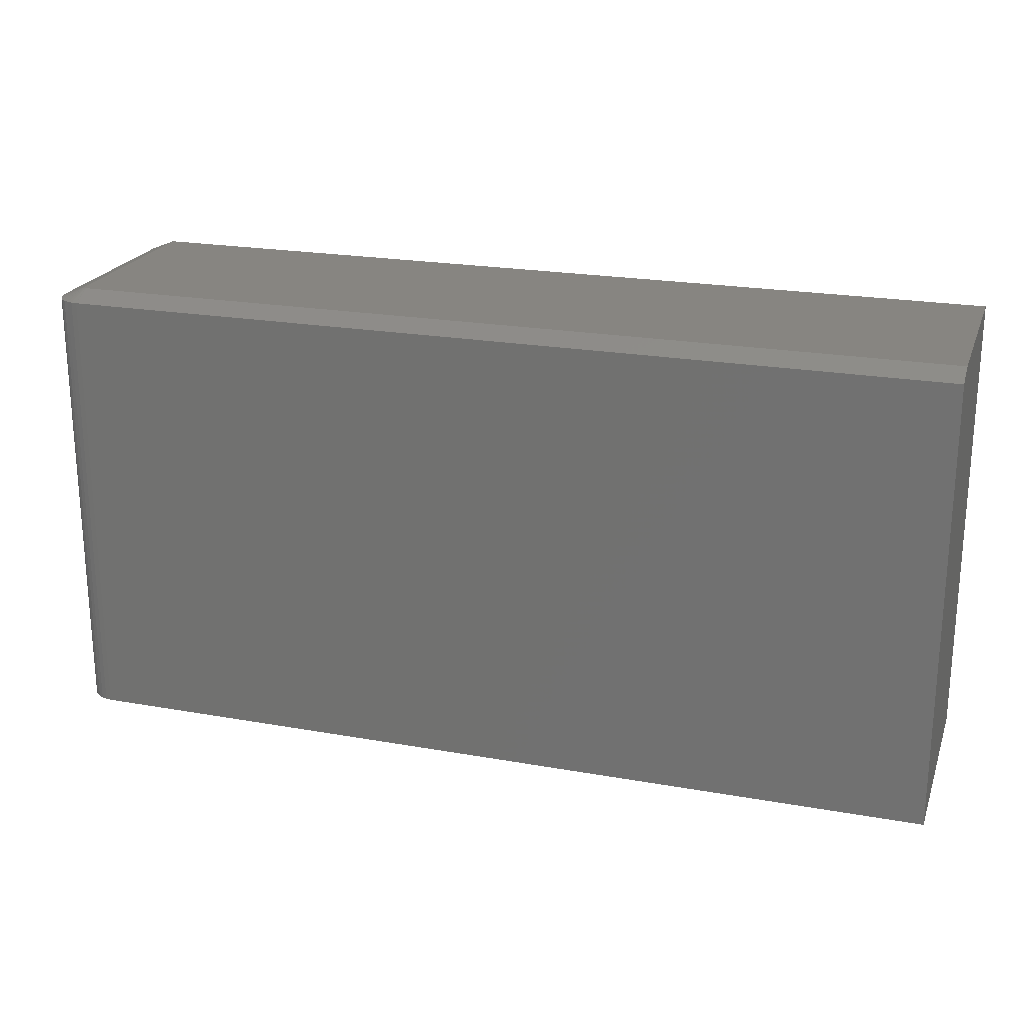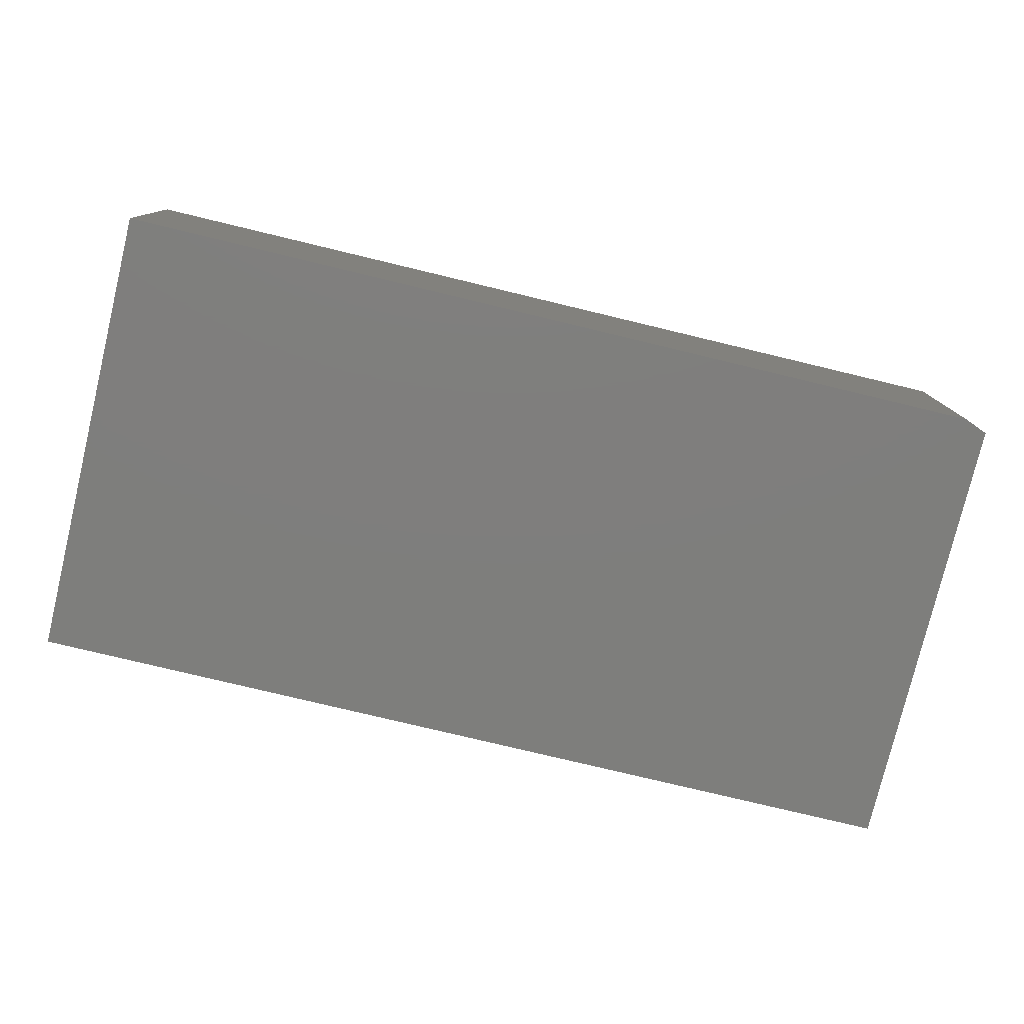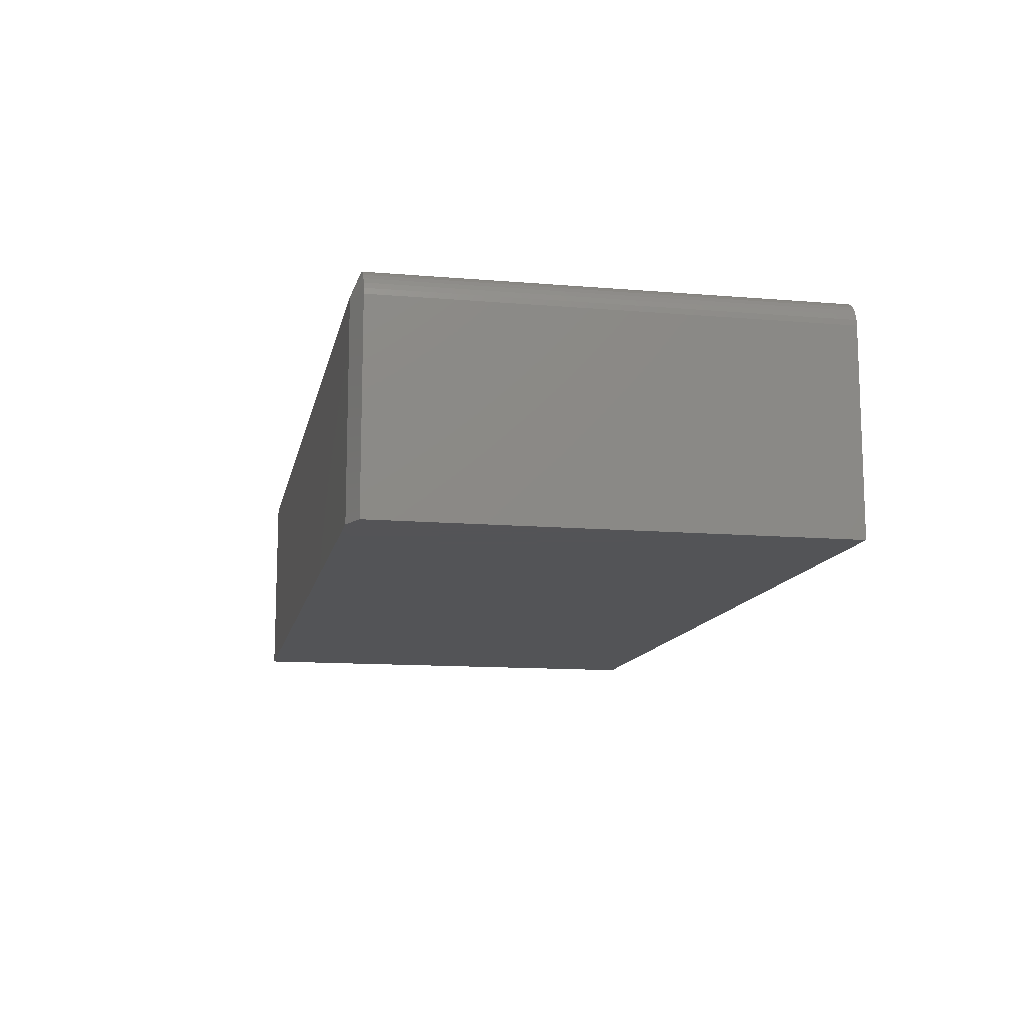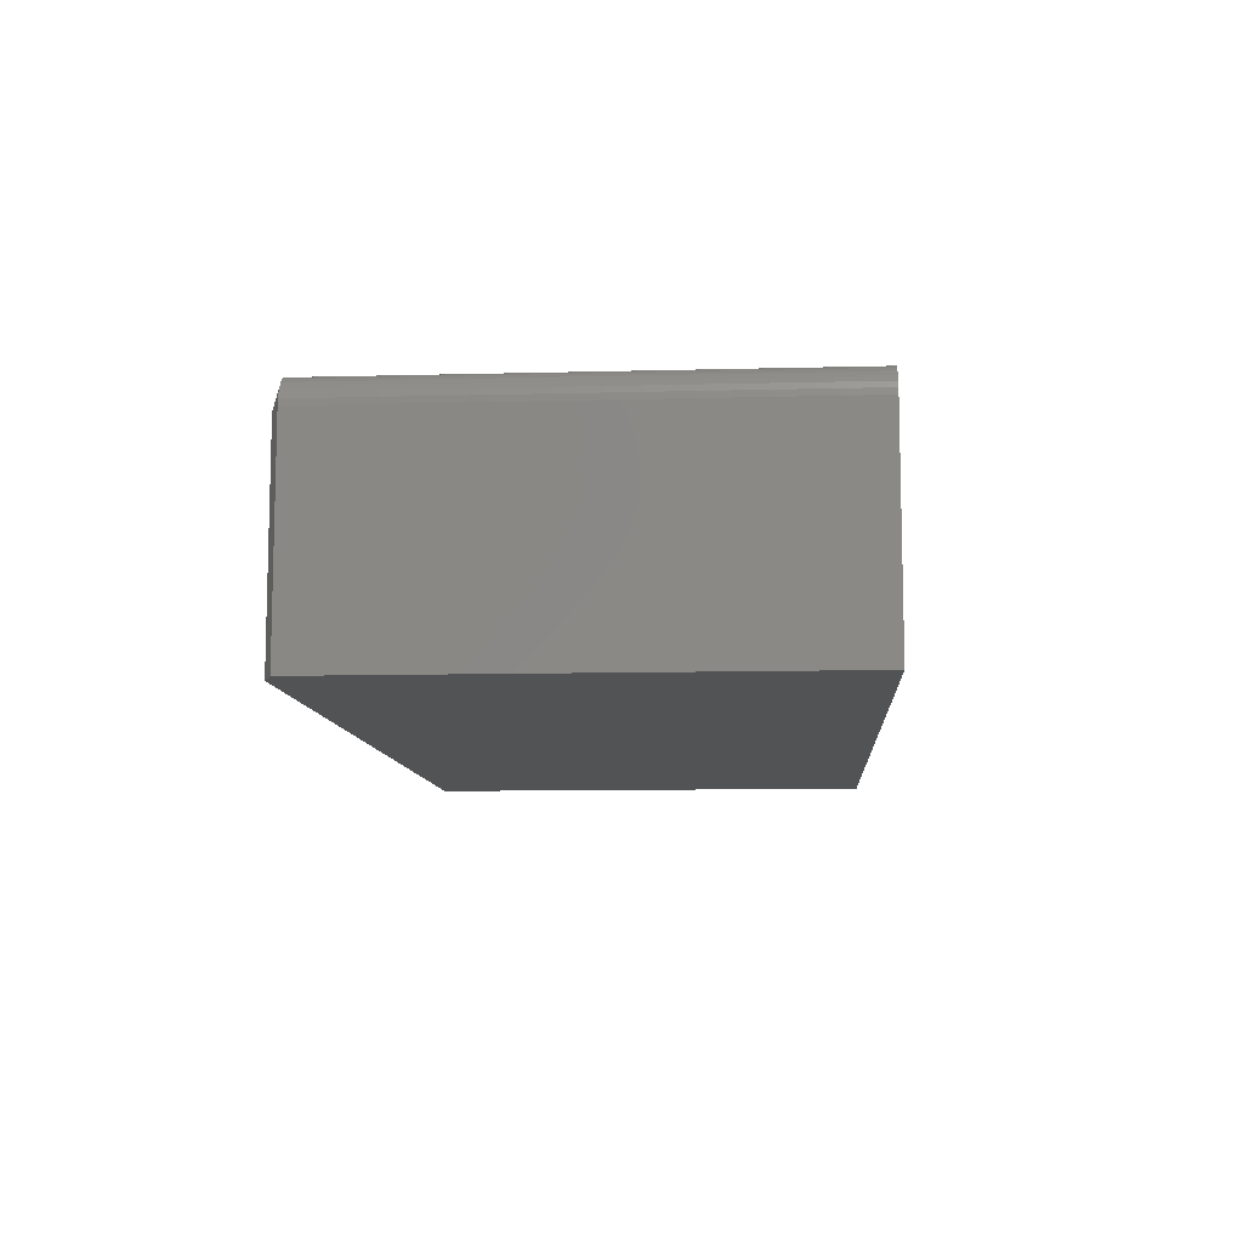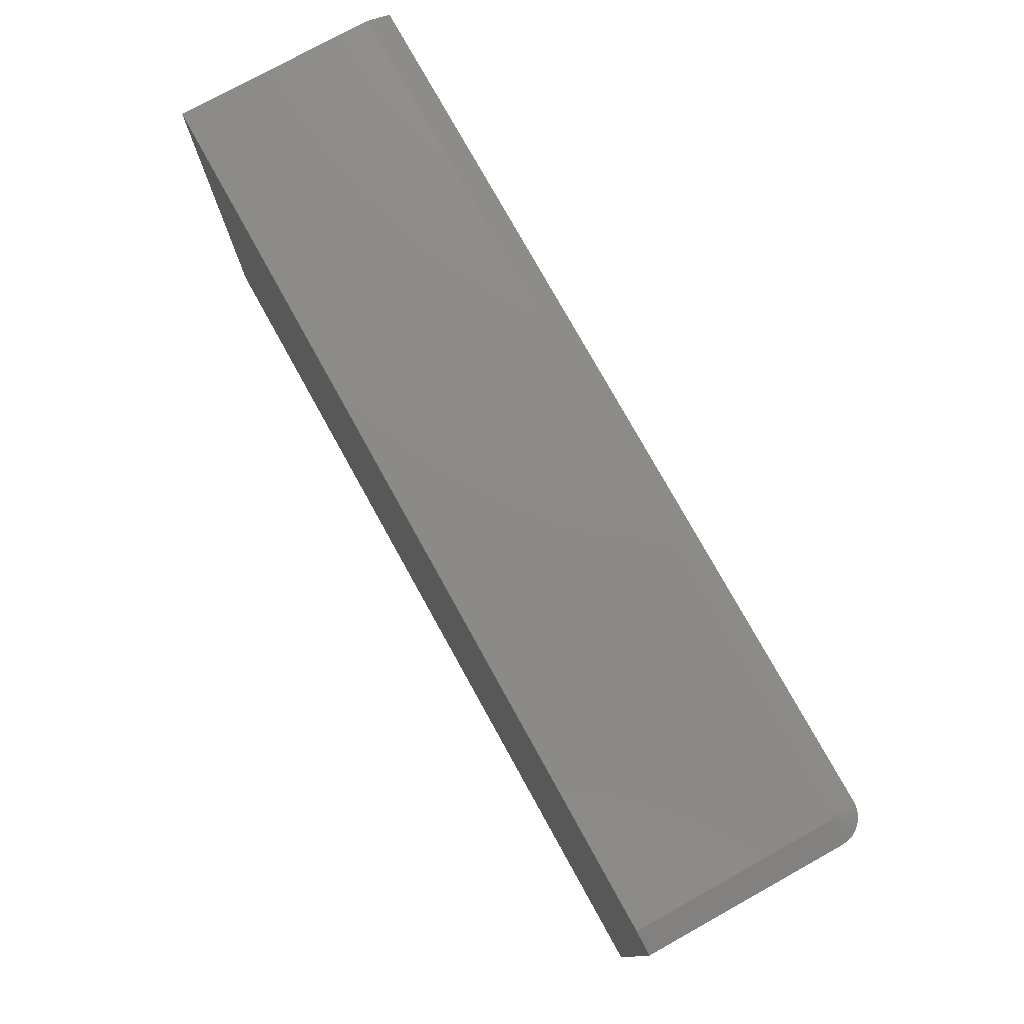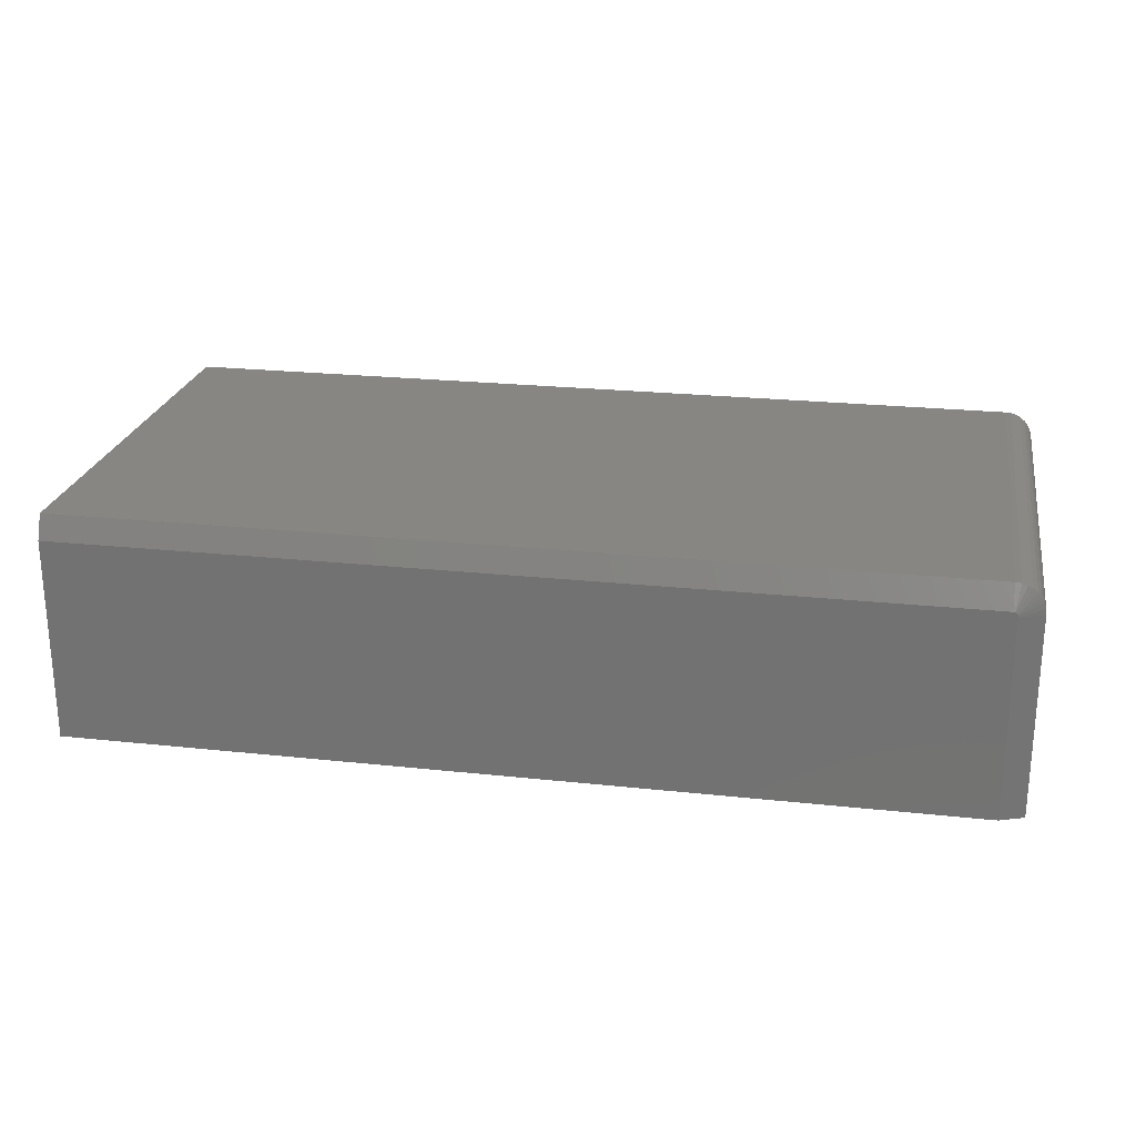
<metadata>
{"format":"stl","ext":"stl","renderer":"f3d","projection":"perspective","resolution":1024,"background":"white","views":[{"elev":22.0,"azim":-162.7,"up":"+Z"},{"elev":-78.0,"azim":-13.5,"up":"+Y"},{"elev":-12.4,"azim":78.8,"up":"+Y"},{"elev":-9.6,"azim":93.9,"up":"+Y"},{"elev":76.8,"azim":61.0,"up":"+Z"},{"elev":23.4,"azim":10.3,"up":"+Y"}]}
</metadata>
<code>
# stl→obj: 35 verts, 66 faces
v 0.7031 1.613e-16 -0.375
v 0.7031 2.025e-16 0.3673
v 0.7123 -0.0009007 -0.375
v 0.7123 -0.0009007 0.3673
v 0.7211 -0.003568 -0.375
v 0.7211 -0.003568 0.3673
v 0.7292 -0.0079 -0.375
v 0.7292 -0.0079 0.3673
v 0.7363 -0.01373 -0.375
v 0.7363 -0.01373 0.3673
v 0.7421 -0.02083 -0.375
v 0.7421 -0.02083 0.3673
v 0.7464 -0.02894 -0.375
v 0.7464 -0.02894 0.3673
v 0.7491 -0.03773 -0.375
v 0.7491 -0.03773 0.3673
v 0.75 -0.04688 -0.375
v 0.75 -0.04688 0.3673
v -0.75 0 -0.375
v -0.75 4.12e-17 0.3673
v 0.7031 -0.03906 0.3829
v 0.7075 -0.04038 0.3829
v 0.7046 -0.03921 0.3829
v 0.7061 -0.03966 0.3829
v 0.7096 -0.04253 0.3829
v 0.7109 -0.375 0.3829
v 0.7109 -0.04688 0.3829
v 0.7108 -0.04535 0.3829
v 0.7103 -0.04389 0.3829
v -0.75 -0.375 0.3829
v 0.7086 -0.04135 0.3829
v -0.75 -0.03906 0.3829
v 0.75 -0.375 -0.375
v 0.75 -0.375 0.3673
v -0.75 -0.375 -0.375
f 1 2 3
f 3 2 4
f 3 4 5
f 5 4 6
f 5 6 7
f 7 6 8
f 7 8 9
f 9 8 10
f 9 10 11
f 11 10 12
f 11 12 13
f 13 12 14
f 13 14 15
f 15 14 16
f 15 16 17
f 17 16 18
f 19 20 1
f 1 20 2
f 21 22 23
f 22 24 23
f 25 26 27
f 25 27 28
f 25 28 29
f 30 26 25
f 30 25 31
f 30 31 22
f 30 22 21
f 30 21 32
f 33 17 34
f 34 17 18
f 35 33 30
f 30 33 34
f 30 34 26
f 19 35 20
f 20 35 30
f 20 30 32
f 27 26 18
f 18 26 34
f 21 2 32
f 32 2 20
f 10 8 25
f 12 10 25
f 25 14 12
f 29 14 25
f 28 14 29
f 6 4 24
f 24 8 6
f 22 8 24
f 31 8 22
f 31 25 8
f 27 18 16
f 27 16 14
f 27 14 28
f 2 21 23
f 2 23 24
f 2 24 4
f 17 13 15
f 33 35 19
f 33 19 1
f 33 1 3
f 33 3 5
f 33 5 7
f 33 7 9
f 33 9 11
f 33 11 13
f 33 13 17

</code>
